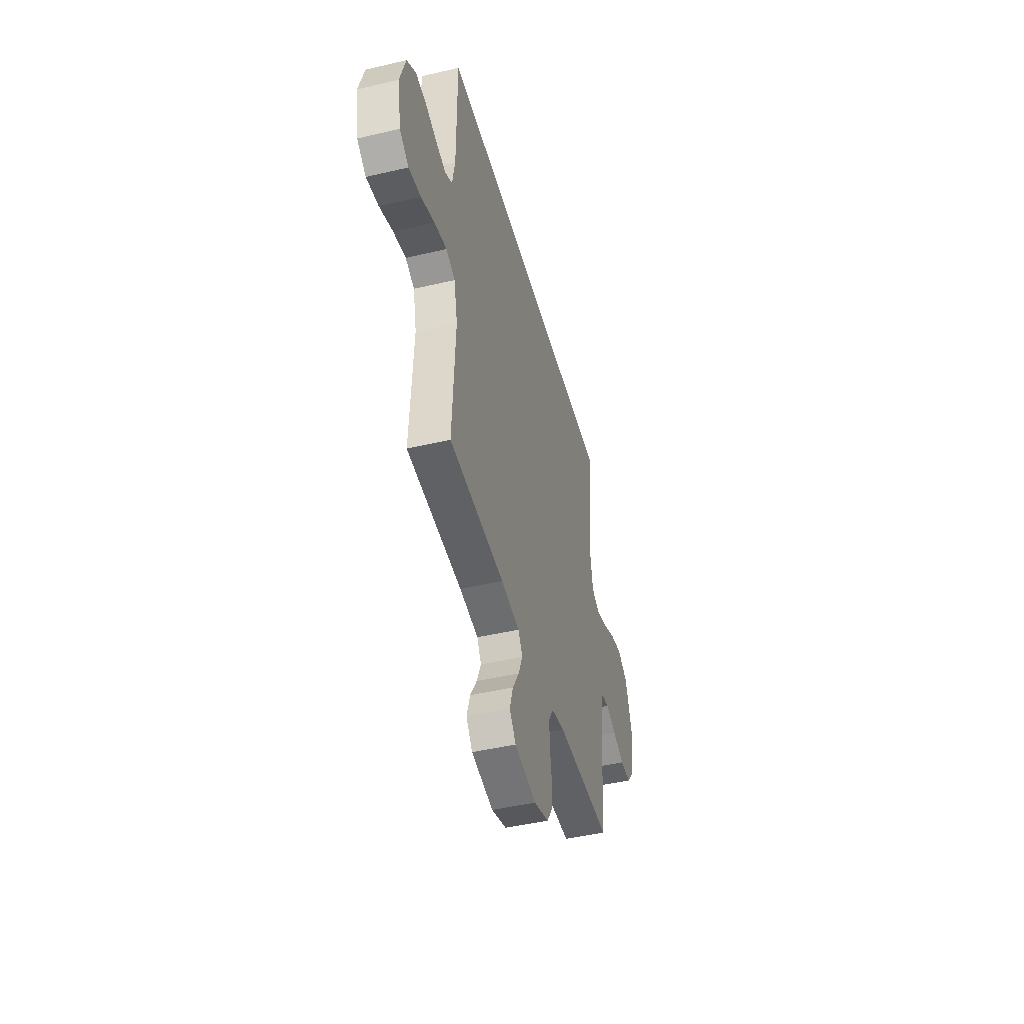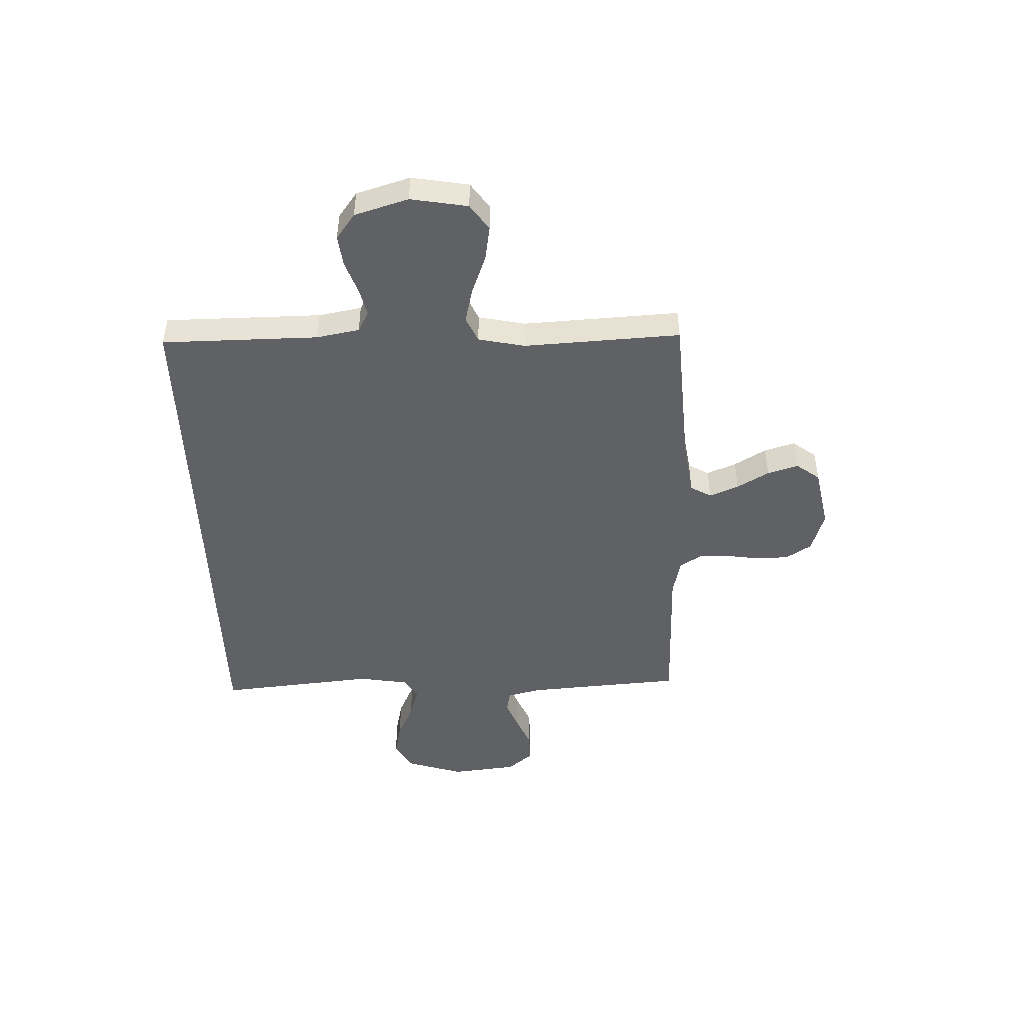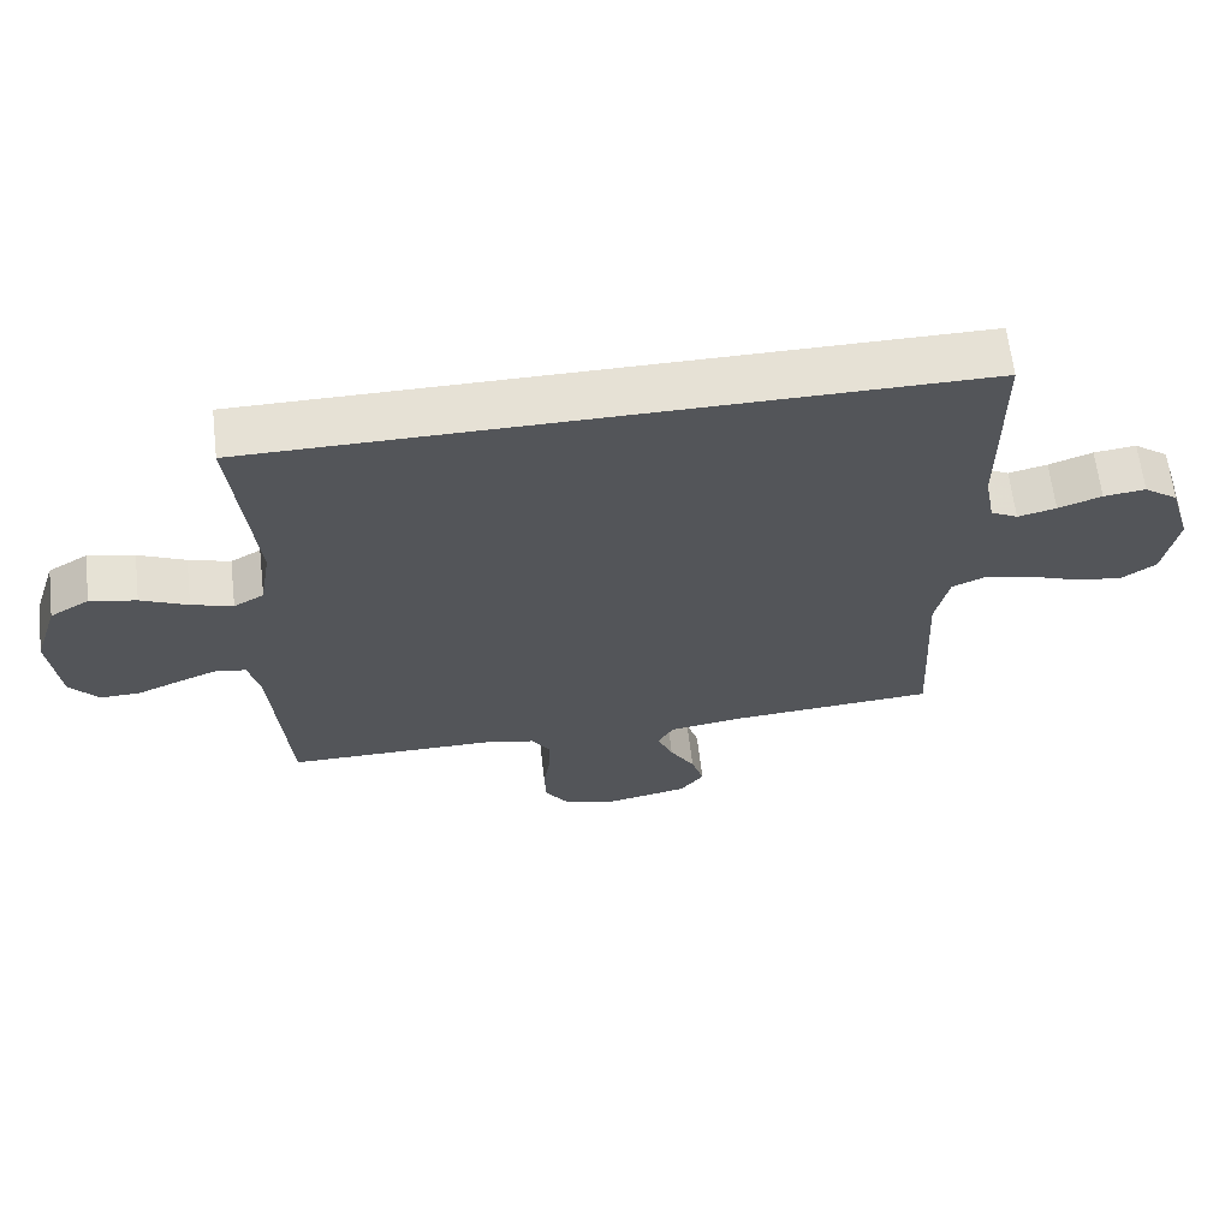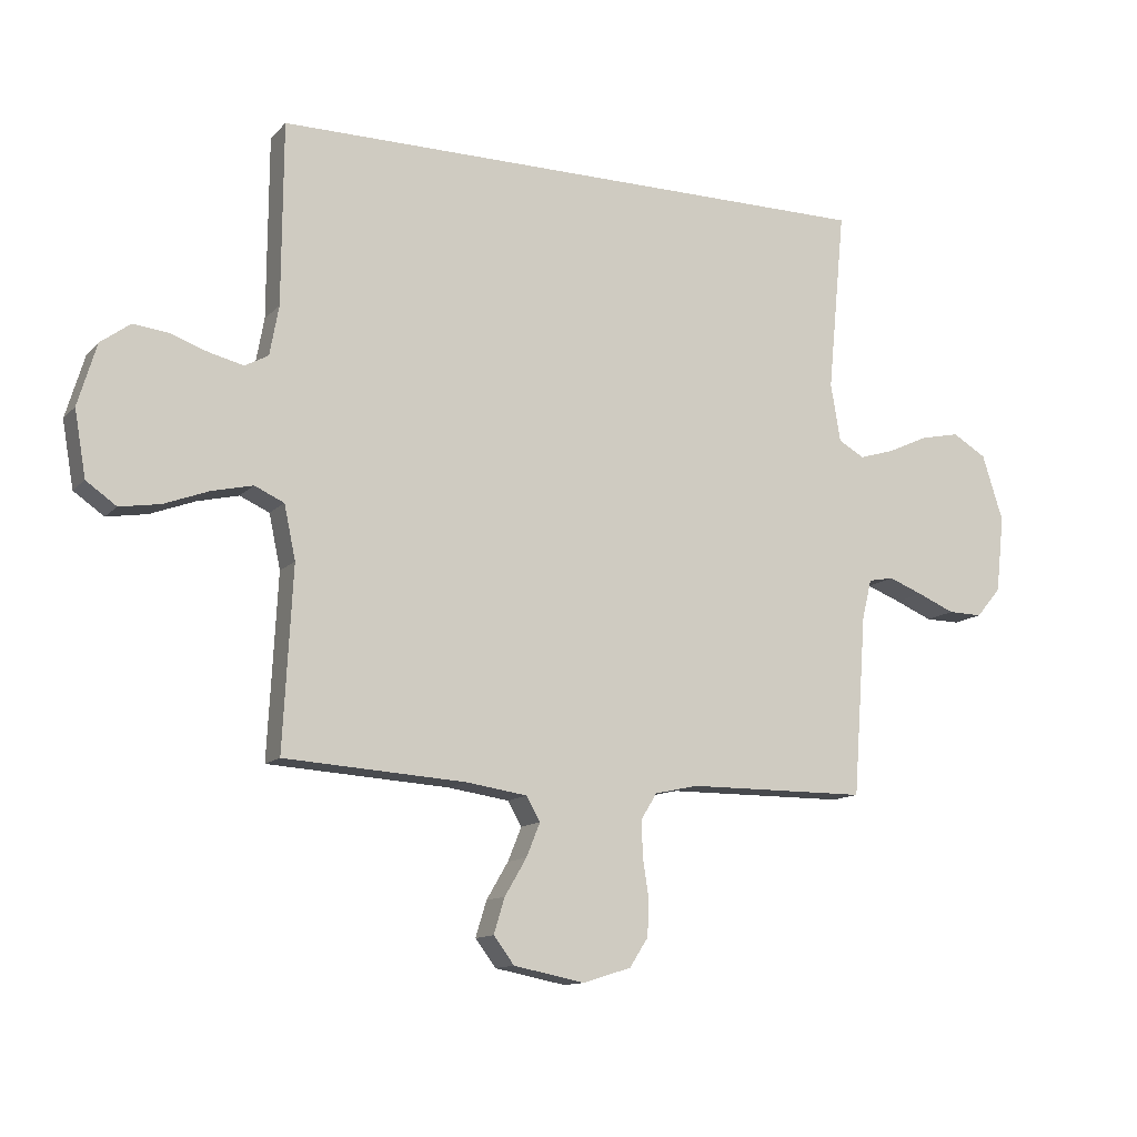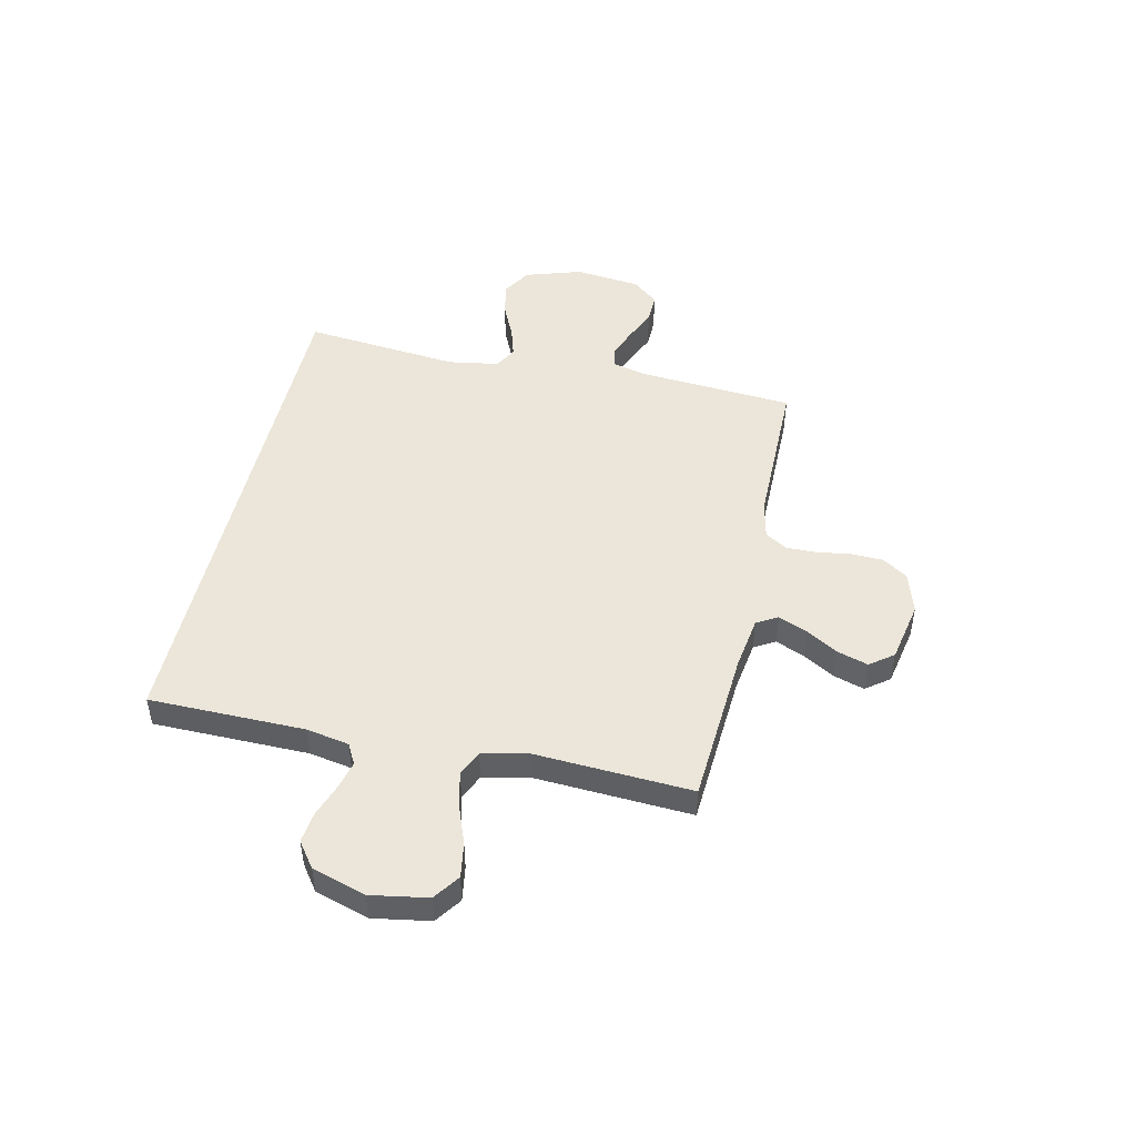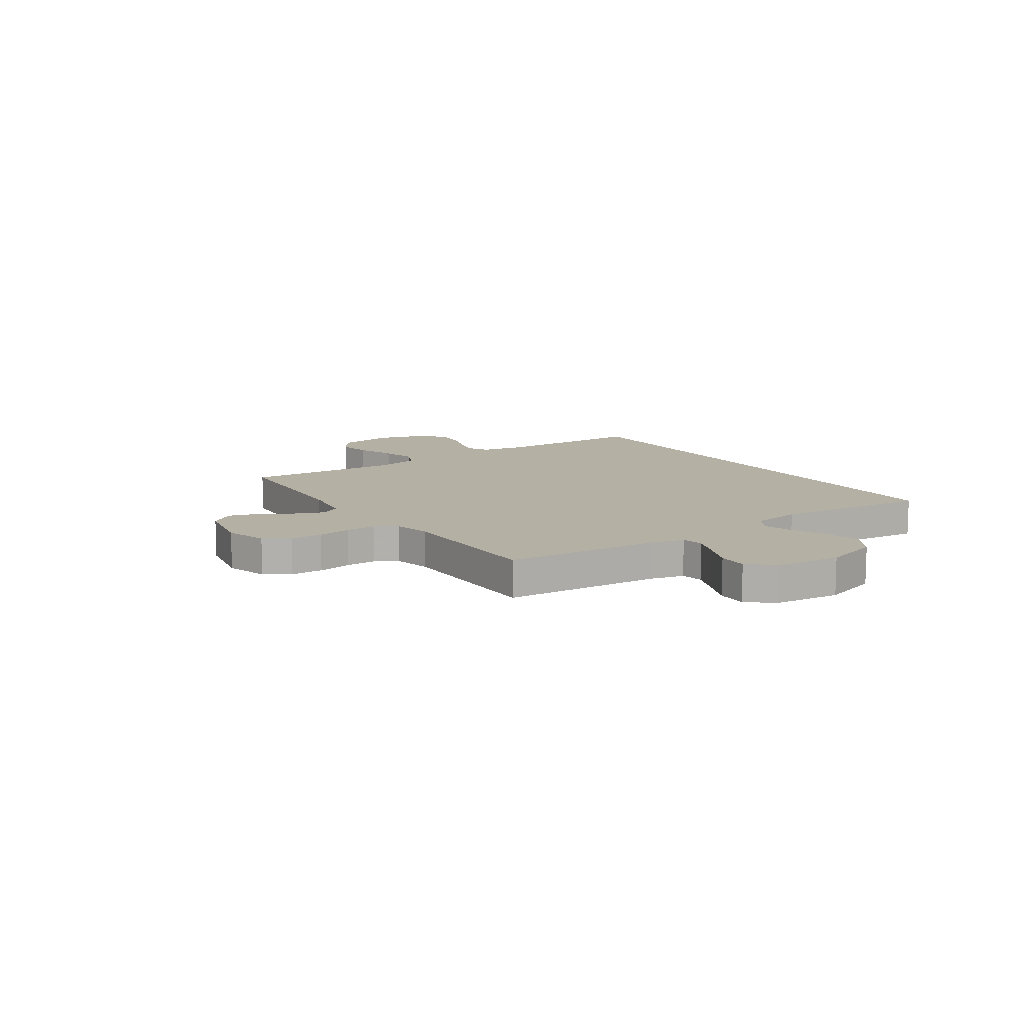
<metadata>
{"format":"obj","ext":"obj","renderer":"f3d","projection":"perspective","resolution":1024,"background":"white","views":[{"elev":-46.0,"azim":105.1,"up":"+Z"},{"elev":-46.7,"azim":92.0,"up":"+Y"},{"elev":64.6,"azim":-6.8,"up":"+Z"},{"elev":-12.4,"azim":154.5,"up":"+Z"},{"elev":47.7,"azim":102.7,"up":"+Y"},{"elev":11.4,"azim":-123.9,"up":"+Y"}]}
</metadata>
<code>
v -0.498 0.07 0.5
v 0.517 0.07 0.5
v 0.519 0.07 0.2
v 0.534 0.07 0.118
v 0.573 0.07 0.097
v 0.628 0.07 0.11
v 0.69 0.07 0.132
v 0.75 0.07 0.139
v 0.799 0.07 0.103
v 0.83 0.07 0
v 0.811 0.07 -0.109
v 0.761 0.07 -0.144
v 0.694 0.07 -0.133
v 0.62 0.07 -0.105
v 0.552 0.07 -0.089
v 0.503 0.07 -0.111
v 0.484 0.07 -0.2
v 0.5 0.07 -0.5
v 0.2 0.07 -0.519
v 0.098 0.07 -0.534
v 0.075 0.07 -0.574
v 0.098 0.07 -0.63
v 0.134 0.07 -0.691
v 0.152 0.07 -0.75
v 0.118 0.07 -0.795
v 0 0.07 -0.818
v -0.08 0.07 -0.793
v -0.111 0.07 -0.745
v -0.113 0.07 -0.683
v -0.103 0.07 -0.619
v -0.102 0.07 -0.56
v -0.128 0.07 -0.518
v -0.2 0.07 -0.502
v -0.5 0.07 -0.5
v -0.522 0.07 -0.2
v -0.538 0.07 -0.135
v -0.58 0.07 -0.127
v -0.637 0.07 -0.149
v -0.699 0.07 -0.175
v -0.756 0.07 -0.176
v -0.797 0.07 -0.127
v -0.811 0.07 0
v -0.776 0.07 0.109
v -0.72 0.07 0.142
v -0.654 0.07 0.128
v -0.587 0.07 0.097
v -0.528 0.07 0.079
v -0.485 0.07 0.103
v -0.469 0.07 0.2
v -0.498 0 0.5
v 0.517 0 0.5
v 0.519 0 0.2
v 0.534 0 0.118
v 0.573 0 0.097
v 0.628 0 0.11
v 0.69 0 0.132
v 0.75 0 0.139
v 0.799 0 0.103
v 0.83 0 0
v 0.811 0 -0.109
v 0.761 0 -0.144
v 0.694 0 -0.133
v 0.62 0 -0.105
v 0.552 0 -0.089
v 0.503 0 -0.111
v 0.484 0 -0.2
v 0.5 0 -0.5
v 0.2 0 -0.519
v 0.098 0 -0.534
v 0.075 0 -0.574
v 0.098 0 -0.63
v 0.134 0 -0.691
v 0.152 0 -0.75
v 0.118 0 -0.795
v 0 0 -0.818
v -0.08 0 -0.793
v -0.111 0 -0.745
v -0.113 0 -0.683
v -0.103 0 -0.619
v -0.102 0 -0.56
v -0.128 0 -0.518
v -0.2 0 -0.502
v -0.5 0 -0.5
v -0.522 0 -0.2
v -0.538 0 -0.135
v -0.58 0 -0.127
v -0.637 0 -0.149
v -0.699 0 -0.175
v -0.756 0 -0.176
v -0.797 0 -0.127
v -0.811 0 0
v -0.776 0 0.109
v -0.72 0 0.142
v -0.654 0 0.128
v -0.587 0 0.097
v -0.528 0 0.079
v -0.485 0 0.103
v -0.469 0 0.2
f 43 44 45 46
f 43 46 47
f 42 43 47
f 41 42 47
f 38 39 40 41
f 37 38 41 47
f 36 37 47 48
f 33 34 35
f 32 33 35 36
f 27 28 29 30
f 27 30 31
f 26 27 31
f 25 26 31
f 22 23 24 25
f 21 22 25 31
f 20 21 31 32
f 17 18 19
f 16 17 19 20
f 11 12 13 14
f 11 14 15
f 10 11 15
f 9 10 15
f 6 7 8 9
f 5 6 9 15
f 4 5 15 16
f 49 1 2 3
f 48 49 3 4
f 20 32 36 48
f 4 16 20 48
f 95 94 93 92
f 96 95 92
f 96 92 91
f 96 91 90
f 90 89 88 87
f 96 90 87 86
f 97 96 86 85
f 84 83 82
f 85 84 82 81
f 79 78 77 76
f 80 79 76
f 80 76 75
f 80 75 74
f 74 73 72 71
f 80 74 71 70
f 81 80 70 69
f 68 67 66
f 69 68 66 65
f 63 62 61 60
f 64 63 60
f 64 60 59
f 64 59 58
f 58 57 56 55
f 64 58 55 54
f 65 64 54 53
f 52 51 50 98
f 53 52 98 97
f 97 85 81 69
f 97 69 65 53
f 1 50 51 2
f 2 51 52 3
f 3 52 53 4
f 4 53 54 5
f 5 54 55 6
f 6 55 56 7
f 7 56 57 8
f 8 57 58 9
f 9 58 59 10
f 10 59 60 11
f 11 60 61 12
f 12 61 62 13
f 13 62 63 14
f 14 63 64 15
f 15 64 65 16
f 16 65 66 17
f 17 66 67 18
f 18 67 68 19
f 19 68 69 20
f 20 69 70 21
f 21 70 71 22
f 22 71 72 23
f 23 72 73 24
f 24 73 74 25
f 25 74 75 26
f 26 75 76 27
f 27 76 77 28
f 28 77 78 29
f 29 78 79 30
f 30 79 80 31
f 31 80 81 32
f 32 81 82 33
f 33 82 83 34
f 34 83 84 35
f 35 84 85 36
f 36 85 86 37
f 37 86 87 38
f 38 87 88 39
f 39 88 89 40
f 40 89 90 41
f 41 90 91 42
f 42 91 92 43
f 43 92 93 44
f 44 93 94 45
f 45 94 95 46
f 46 95 96 47
f 47 96 97 48
f 48 97 98 49
f 49 98 50 1

</code>
